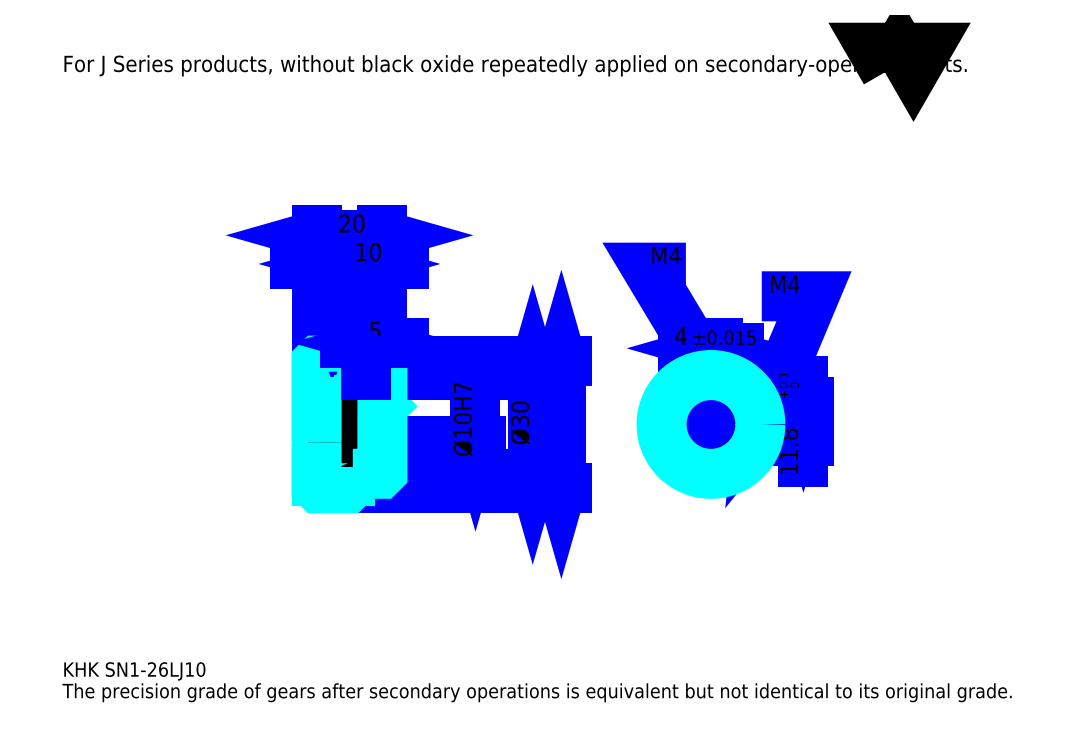
<metadata>
{"format":"dxf","ext":"dxf","renderer":"ezdxf+matplotlib","layout":"modelspace","background":"white","min_lineweight":24,"dpi":150}
</metadata>
<code>
0
SECTION
2
ENTITIES
0
TEXT
8
0
10
10.87
20
11.96
40
4.348
41
1
1
KHK SN1-26LJ10
7
KANJI
50
0
51
0
0
TEXT
8
0
10
10.87
20
5.435
40
4.348
41
1
1
The precision grade of gears after secondary operations is equivalent but not identical to its original grade.
7
KANJI
50
0
51
0
0
TEXT
8
0
10
10.87
20
195.7
40
4.891
41
1
1
For J Series products, without black oxide repeatedly applied on secondary-operated parts.
7
KANJI
50
0
51
0
0
POLYLINE
8
0
66
     1
70
     2
0
VERTEX
8
0
10
260.9
20
195.7
0
VERTEX
8
0
10
256.6
20
203
0
VERTEX
8
0
10
273.6
20
203
0
VERTEX
8
0
10
269.3
20
195.7
0
VERTEX
8
0
10
265.1
20
203
0
VERTEX
8
0
10
260.9
20
195.7
0
SEQEND
0
LINE
8
0
10
162.4
20
108
11
162.4
21
69.2
0
POLYLINE
8
0
66
     1
70
     2
0
VERTEX
8
0
10
163.5
20
104.2
0
VERTEX
8
0
10
162.4
20
108
0
VERTEX
8
0
10
161.3
20
104.2
0
SEQEND
0
POLYLINE
8
0
66
     1
70
     2
0
VERTEX
8
0
10
161.3
20
73.01
0
VERTEX
8
0
10
162.4
20
69.2
0
VERTEX
8
0
10
163.5
20
73.01
0
SEQEND
0
LINE
8
0
10
108
20
108
11
164
21
108
0
LINE
8
0
10
108
20
69.2
11
164
21
69.2
0
TEXT
8
0
10
161.3
20
76.9
40
5.435
41
1
1
%%c38.77
7
KANJI
50
90
51
0
0
LINE
8
DASHDOT
10
84.78
20
107
11
101.3
21
107
0
LINE
8
DASHDOT
10
84.78
20
70.2
11
101.3
21
70.2
0
LINE
8
DASHDOT
10
84.78
20
88.59
11
111.3
21
88.59
0
LINE
8
0
10
98.04
20
107.5
11
98.04
21
108
0
LINE
8
0
10
88.04
20
107.5
11
88.04
21
108
0
LINE
8
0
10
99.04
20
103.6
11
108
21
103.6
0
LINE
8
0
10
99.04
20
73.59
11
108
21
73.59
0
LINE
8
0
10
97.54
20
108
11
108
21
108
0
LINE
8
0
10
97.54
20
69.2
11
108
21
69.2
0
LINE
8
0
10
88.04
20
105.7
11
98.04
21
105.7
0
LINE
8
0
10
88.04
20
71.45
11
98.04
21
71.45
0
LINE
8
0
10
107.5
20
83.59
11
108
21
83.09
0
LINE
8
0
10
107.5
20
93.59
11
108
21
94.09
0
LINE
8
0
10
88.54
20
93.59
11
88.54
21
83.59
0
POLYLINE
8
0
66
     1
70
     2
0
VERTEX
8
0
10
88.04
20
83.09
0
VERTEX
8
0
10
88.54
20
83.59
0
VERTEX
8
0
10
107.5
20
83.59
0
VERTEX
8
0
10
107.5
20
93.59
0
VERTEX
8
0
10
88.54
20
93.59
0
VERTEX
8
0
10
88.04
20
94.09
0
SEQEND
0
ARC
8
0
10
99.04
20
104.6
40
1
50
180
51
270
0
ARC
8
0
10
99.04
20
72.59
40
1
50
90
51
180
0
LINE
8
0
10
108
20
103.1
11
108
21
108
0
LINE
8
0
10
104.6
20
137.3
11
81.52
21
137.3
0
POLYLINE
8
0
66
     1
70
     2
0
VERTEX
8
0
10
84.24
20
136.2
0
VERTEX
8
0
10
88.04
20
137.3
0
VERTEX
8
0
10
84.24
20
138.4
0
SEQEND
0
POLYLINE
8
0
66
     1
70
     2
0
VERTEX
8
0
10
101.8
20
138.4
0
VERTEX
8
0
10
98.04
20
137.3
0
VERTEX
8
0
10
101.8
20
136.2
0
SEQEND
0
LINE
8
0
10
98.04
20
108
11
98.04
21
138.9
0
TEXT
8
0
10
89.51
20
138.2
40
5.435
41
1
1
10
7
KANJI
50
0
51
0
0
LINE
8
0
10
88.04
20
146
11
108
21
146
0
POLYLINE
8
0
66
     1
70
     2
0
VERTEX
8
0
10
91.85
20
147.1
0
VERTEX
8
0
10
88.04
20
146
0
VERTEX
8
0
10
91.85
20
144.9
0
SEQEND
0
POLYLINE
8
0
66
     1
70
     2
0
VERTEX
8
0
10
104.2
20
144.9
0
VERTEX
8
0
10
108
20
146
0
VERTEX
8
0
10
104.2
20
147.1
0
SEQEND
0
LINE
8
0
10
88.04
20
108
11
88.04
21
147.6
0
LINE
8
0
10
108
20
108
11
108
21
147.6
0
TEXT
8
0
10
94.51
20
146.9
40
5.435
41
1
1
20
7
KANJI
50
0
51
0
0
LINE
8
0
10
114.6
20
137.3
11
91.52
21
137.3
0
POLYLINE
8
0
66
     1
70
     2
0
VERTEX
8
0
10
94.24
20
136.2
0
VERTEX
8
0
10
98.04
20
137.3
0
VERTEX
8
0
10
94.24
20
138.4
0
SEQEND
0
POLYLINE
8
0
66
     1
70
     2
0
VERTEX
8
0
10
111.8
20
138.4
0
VERTEX
8
0
10
108
20
137.3
0
VERTEX
8
0
10
111.8
20
136.2
0
SEQEND
0
TEXT
8
0
10
99.51
20
138.2
40
5.435
41
1
1
10
7
KANJI
50
0
51
0
0
LINE
8
0
10
153.7
20
103.6
11
153.7
21
73.59
0
POLYLINE
8
0
66
     1
70
     2
0
VERTEX
8
0
10
154.8
20
99.78
0
VERTEX
8
0
10
153.7
20
103.6
0
VERTEX
8
0
10
152.6
20
99.78
0
SEQEND
0
POLYLINE
8
0
66
     1
70
     2
0
VERTEX
8
0
10
152.6
20
77.39
0
VERTEX
8
0
10
153.7
20
73.59
0
VERTEX
8
0
10
154.8
20
77.39
0
SEQEND
0
LINE
8
0
10
108
20
103.6
11
155.3
21
103.6
0
LINE
8
0
10
108
20
73.59
11
155.3
21
73.59
0
TEXT
8
0
10
152.6
20
82.2
40
5.435
41
1
1
%%c30
7
KANJI
50
90
51
0
0
ARC
8
0
10
207.8
20
88.59
40
5
50
113.6
51
66.42
0
POLYLINE
8
0
66
     1
70
     2
0
VERTEX
8
0
10
209.8
20
93.17
0
VERTEX
8
0
10
209.8
20
95.39
0
VERTEX
8
0
10
205.8
20
95.39
0
VERTEX
8
0
10
205.8
20
93.17
0
SEQEND
0
LINE
8
0
10
88.04
20
95.39
11
108
21
95.39
0
POLYLINE
8
DASHDOT
66
     1
70
     2
0
VERTEX
8
DASHDOT
10
103
20
106.8
0
VERTEX
8
DASHDOT
10
103
20
92.13
0
SEQEND
0
POLYLINE
8
0
66
     1
70
     2
0
VERTEX
8
0
10
105
20
103.6
0
VERTEX
8
0
10
105
20
95.39
0
SEQEND
0
POLYLINE
8
0
66
     1
70
     2
0
VERTEX
8
0
10
101
20
103.6
0
VERTEX
8
0
10
101
20
95.39
0
SEQEND
0
POLYLINE
8
0
66
     1
70
     2
0
VERTEX
8
0
10
104.7
20
103.6
0
VERTEX
8
0
10
104.7
20
95.39
0
SEQEND
0
POLYLINE
8
0
66
     1
70
     2
0
VERTEX
8
0
10
101.4
20
103.6
0
VERTEX
8
0
10
101.4
20
95.39
0
SEQEND
0
POLYLINE
8
0
66
     1
70
     2
0
VERTEX
8
0
10
205.8
20
93.17
0
VERTEX
8
0
10
205.8
20
103.5
0
SEQEND
0
POLYLINE
8
0
66
     1
70
     2
0
VERTEX
8
0
10
209.8
20
93.17
0
VERTEX
8
0
10
209.8
20
103.5
0
SEQEND
0
POLYLINE
8
0
66
     1
70
     2
0
VERTEX
8
0
10
206.2
20
95.39
0
VERTEX
8
0
10
206.2
20
103.5
0
SEQEND
0
POLYLINE
8
0
66
     1
70
     2
0
VERTEX
8
0
10
209.4
20
95.39
0
VERTEX
8
0
10
209.4
20
103.5
0
SEQEND
0
POLYLINE
8
0
66
     1
70
     2
0
VERTEX
8
0
10
207.8
20
103.6
0
VERTEX
8
0
10
188.3
20
136.2
0
VERTEX
8
0
10
200.2
20
136.2
0
SEQEND
0
POLYLINE
8
0
66
     1
70
     2
0
VERTEX
8
0
10
204.9
20
106.3
0
VERTEX
8
0
10
207.8
20
103.6
0
VERTEX
8
0
10
206.8
20
107.4
0
SEQEND
0
TEXT
8
0
10
189.3
20
137.3
40
5.217
41
1
1
M4
7
KANJI
50
0
51
0
0
CIRCLE
8
0
10
103
20
88.59
40
2
0
CIRCLE
8
0
10
103
20
88.59
40
1.62
0
POLYLINE
8
DASHDOT
66
     1
70
     2
0
VERTEX
8
DASHDOT
10
97.78
20
88.59
0
VERTEX
8
DASHDOT
10
108.3
20
88.59
0
SEQEND
0
POLYLINE
8
DASHDOT
66
     1
70
     2
0
VERTEX
8
DASHDOT
10
103
20
83.33
0
VERTEX
8
DASHDOT
10
103
20
93.85
0
SEQEND
0
LINE
8
DASHDOT
10
103
20
103.6
11
103
21
88.59
0
LINE
8
0
10
103
20
103.6
11
103
21
108
0
POLYLINE
8
0
66
     1
70
     2
0
VERTEX
8
0
10
212.4
20
90.59
0
VERTEX
8
0
10
222.7
20
90.59
0
SEQEND
0
POLYLINE
8
0
66
     1
70
     2
0
VERTEX
8
0
10
212.4
20
86.59
0
VERTEX
8
0
10
222.7
20
86.59
0
SEQEND
0
POLYLINE
8
0
66
     1
70
     2
0
VERTEX
8
0
10
212.6
20
90.21
0
VERTEX
8
0
10
222.7
20
90.21
0
SEQEND
0
POLYLINE
8
0
66
     1
70
     2
0
VERTEX
8
0
10
212.6
20
86.97
0
VERTEX
8
0
10
222.7
20
86.97
0
SEQEND
0
POLYLINE
8
0
66
     1
70
     2
0
VERTEX
8
0
10
222.8
20
88.59
0
VERTEX
8
0
10
239.1
20
127.5
0
VERTEX
8
0
10
223.3
20
127.5
0
SEQEND
0
POLYLINE
8
0
66
     1
70
     2
0
VERTEX
8
0
10
223.3
20
92.52
0
VERTEX
8
0
10
222.8
20
88.59
0
VERTEX
8
0
10
225.3
20
91.68
0
SEQEND
0
TEXT
8
0
10
225.4
20
128.6
40
5.217
41
1
1
M4
7
KANJI
50
0
51
0
0
LINE
8
DASHDOT
10
88.04
20
83.59
11
98.04
21
93.59
0
LINE
8
0
10
93.04
20
94.02
11
93.04
21
83.15
0
LINE
8
0
10
136.3
20
93.59
11
136.3
21
83.59
0
POLYLINE
8
0
66
     1
70
     2
0
VERTEX
8
0
10
135.2
20
87.39
0
VERTEX
8
0
10
136.3
20
83.59
0
VERTEX
8
0
10
137.4
20
87.39
0
SEQEND
0
LINE
8
0
10
108
20
83.59
11
137.9
21
83.59
0
TEXT
8
0
10
135.2
20
78.67
40
5.435
41
1
1
%%c10H7
7
KANJI
50
90
51
0
0
POLYLINE
8
0
66
     1
70
     2
0
VERTEX
8
0
10
88.04
20
83.09
0
VERTEX
8
0
10
88.04
20
69.7
0
VERTEX
8
0
10
88.54
20
69.2
0
VERTEX
8
0
10
97.54
20
69.2
0
VERTEX
8
0
10
98.04
20
69.7
0
VERTEX
8
0
10
98.04
20
72.59
0
SEQEND
0
POLYLINE
8
0
66
     1
70
     2
0
VERTEX
8
0
10
99.04
20
73.59
0
VERTEX
8
0
10
107.5
20
73.59
0
VERTEX
8
0
10
108
20
74.09
0
VERTEX
8
0
10
108
20
103.1
0
VERTEX
8
0
10
107.5
20
103.6
0
VERTEX
8
0
10
99.04
20
103.6
0
SEQEND
0
POLYLINE
8
0
66
     1
70
     2
0
VERTEX
8
0
10
98.04
20
104.6
0
VERTEX
8
0
10
98.04
20
107.5
0
VERTEX
8
0
10
97.54
20
108
0
VERTEX
8
0
10
88.54
20
108
0
VERTEX
8
0
10
88.04
20
107.5
0
VERTEX
8
0
10
88.04
20
83.09
0
SEQEND
0
LINE
8
DASHDOT
10
207.8
20
98.65
11
207.8
21
80.33
0
LINE
8
DASHDOT
10
216.1
20
88.59
11
199.6
21
88.59
0
LINE
8
0
10
216.3
20
111.7
11
199.3
21
111.7
0
POLYLINE
8
0
66
     1
70
     2
0
VERTEX
8
0
10
202
20
110.6
0
VERTEX
8
0
10
205.8
20
111.7
0
VERTEX
8
0
10
202
20
112.8
0
SEQEND
0
POLYLINE
8
0
66
     1
70
     2
0
VERTEX
8
0
10
213.6
20
112.8
0
VERTEX
8
0
10
209.8
20
111.7
0
VERTEX
8
0
10
213.6
20
110.6
0
SEQEND
0
LINE
8
0
10
205.8
20
95.39
11
205.8
21
113.3
0
LINE
8
0
10
209.8
20
95.39
11
209.8
21
113.3
0
TEXT
8
0
10
196.6
20
112.8
40
5.435
41
1
1
4
7
KANJI
50
0
51
0
0
TEXT
8
0
10
202
20
112.8
40
4.348
41
1
1
%%p0.015
7
KANJI
50
0
51
0
0
LINE
8
0
10
235.9
20
77.07
11
235.9
21
101.9
0
POLYLINE
8
0
66
     1
70
     2
0
VERTEX
8
0
10
234.8
20
99.19
0
VERTEX
8
0
10
235.9
20
95.39
0
VERTEX
8
0
10
237
20
99.19
0
SEQEND
0
POLYLINE
8
0
66
     1
70
     2
0
VERTEX
8
0
10
237
20
79.78
0
VERTEX
8
0
10
235.9
20
83.59
0
VERTEX
8
0
10
234.8
20
79.78
0
SEQEND
0
LINE
8
0
10
209.8
20
95.39
11
237.5
21
95.39
0
LINE
8
0
10
207.8
20
83.59
11
237.5
21
83.59
0
TEXT
8
0
10
234.3
20
72.81
40
5.435
41
1
1
11.8
7
KANJI
50
90
51
0
0
TEXT
8
0
10
234.6
20
96.33
40
2.717
41
1
1

7
KANJI
50
90
51
0
0
TEXT
8
0
10
231.2
20
96.33
40
2.717
41
1
1
+
7
KANJI
50
90
51
0
0
TEXT
8
0
10
234.6
20
99.38
40
2.717
41
1
1
0
7
KANJI
50
90
51
0
0
TEXT
8
0
10
231.2
20
99.38
40
2.717
41
1
1
0.1
7
KANJI
50
90
51
0
0
CIRCLE
8
0
10
207.8
20
88.59
40
15
0
LINE
8
0
10
114.6
20
113.4
11
96.52
21
113.4
0
POLYLINE
8
0
66
     1
70
     2
0
VERTEX
8
0
10
99.24
20
112.3
0
VERTEX
8
0
10
103
20
113.4
0
VERTEX
8
0
10
99.24
20
114.5
0
SEQEND
0
POLYLINE
8
0
66
     1
70
     2
0
VERTEX
8
0
10
111.8
20
114.5
0
VERTEX
8
0
10
108
20
113.4
0
VERTEX
8
0
10
111.8
20
112.3
0
SEQEND
0
LINE
8
0
10
103
20
108
11
103
21
115
0
TEXT
8
0
10
103.8
20
114.3
40
5.435
41
1
1
5
7
KANJI
50
0
51
0
0
LINE
8
0
10
103
20
103.6
11
103
21
108
0
ENDSEC
0
EOF

</code>
